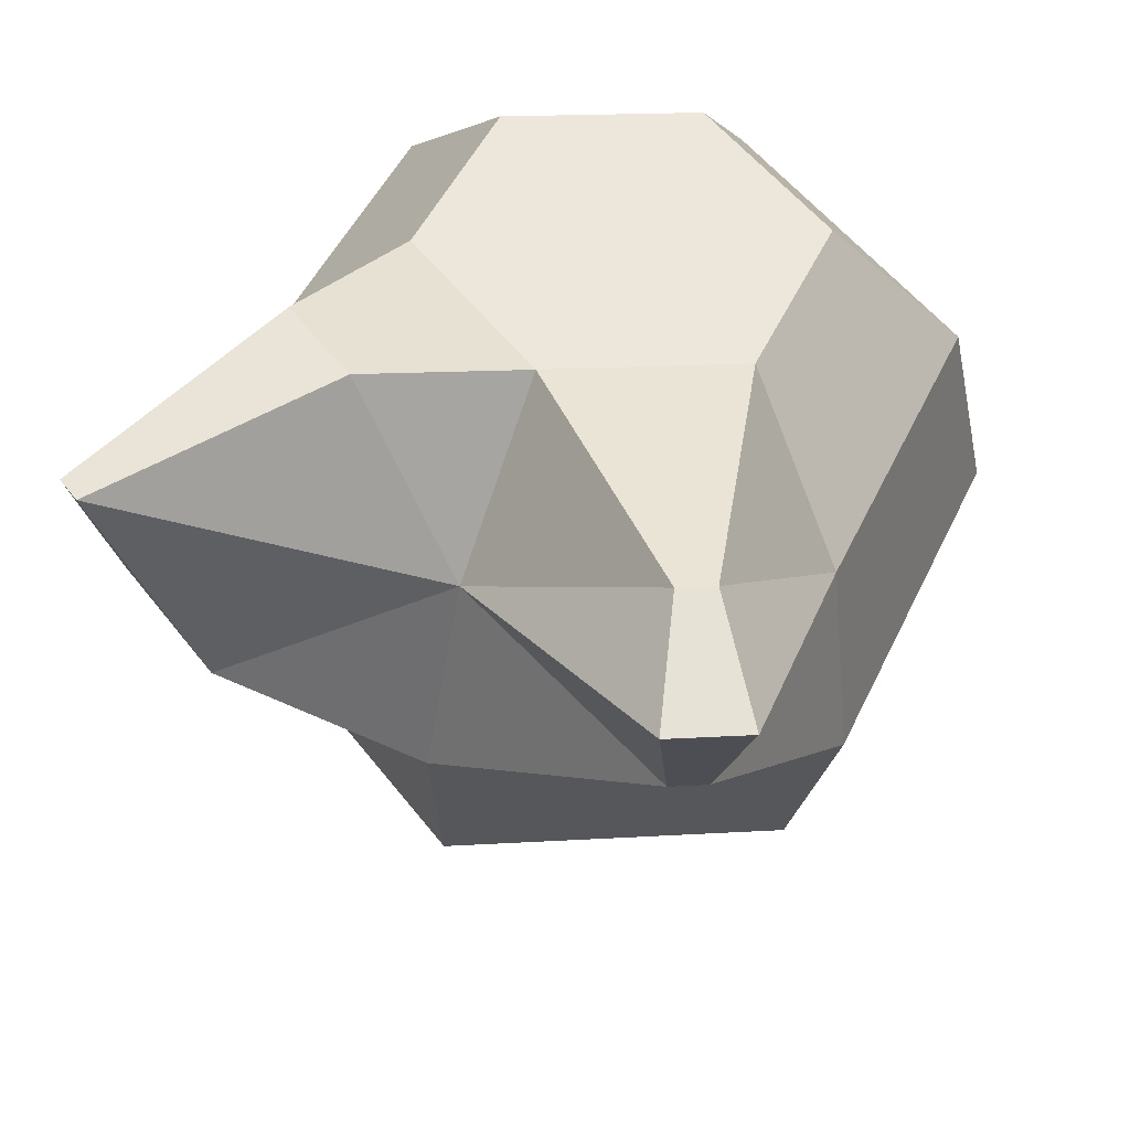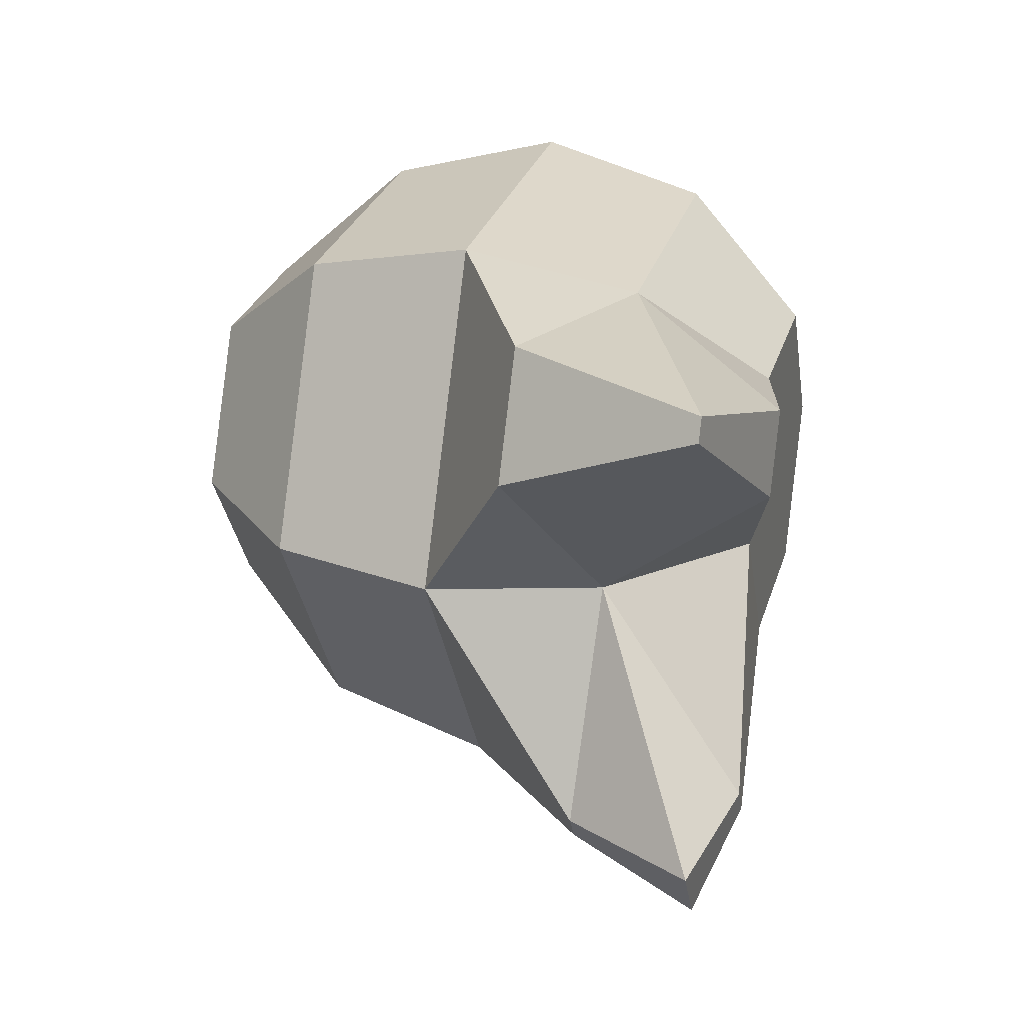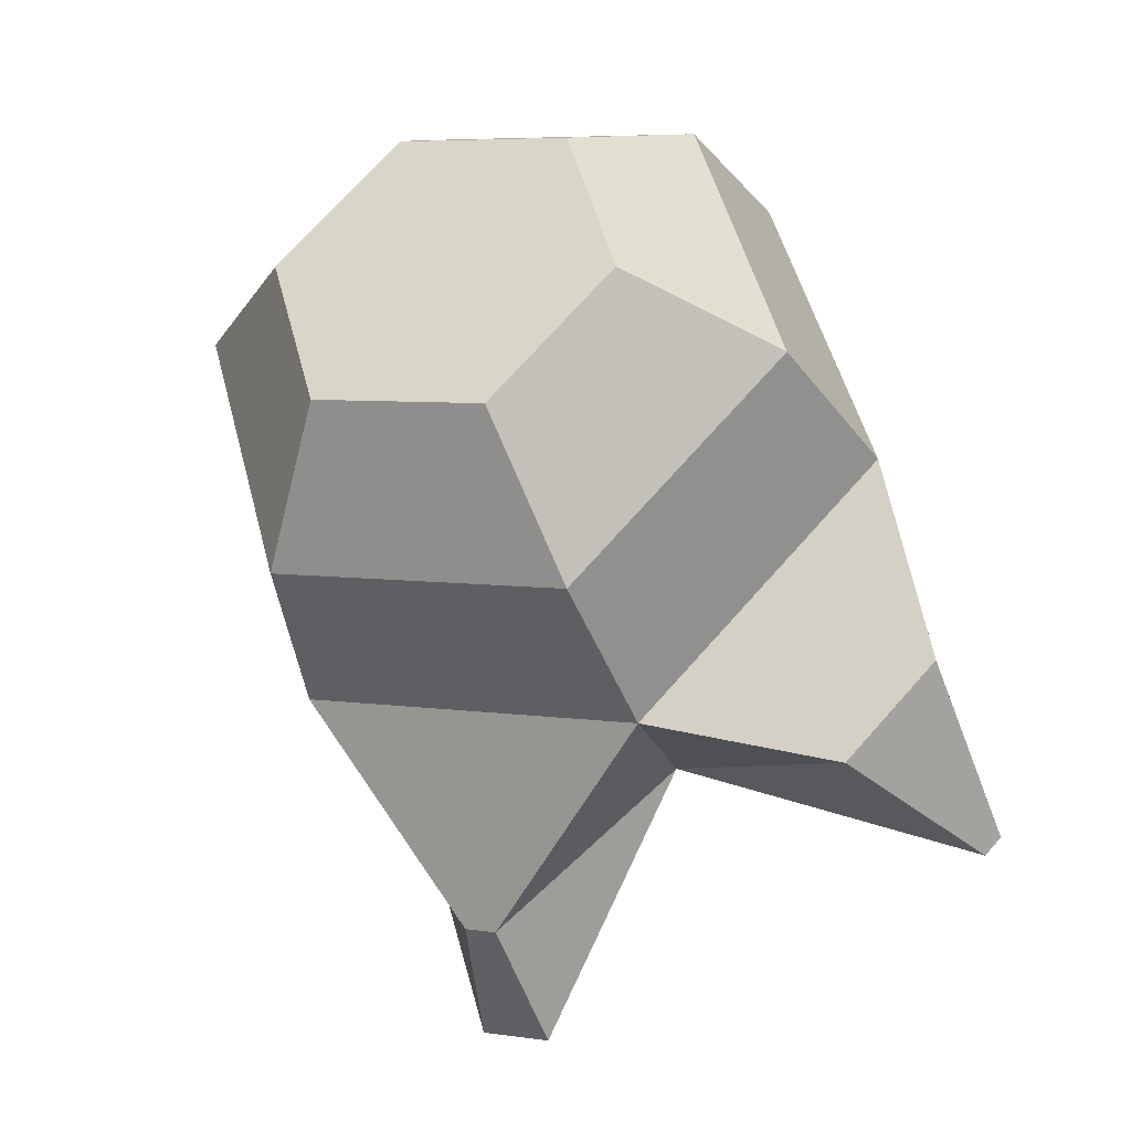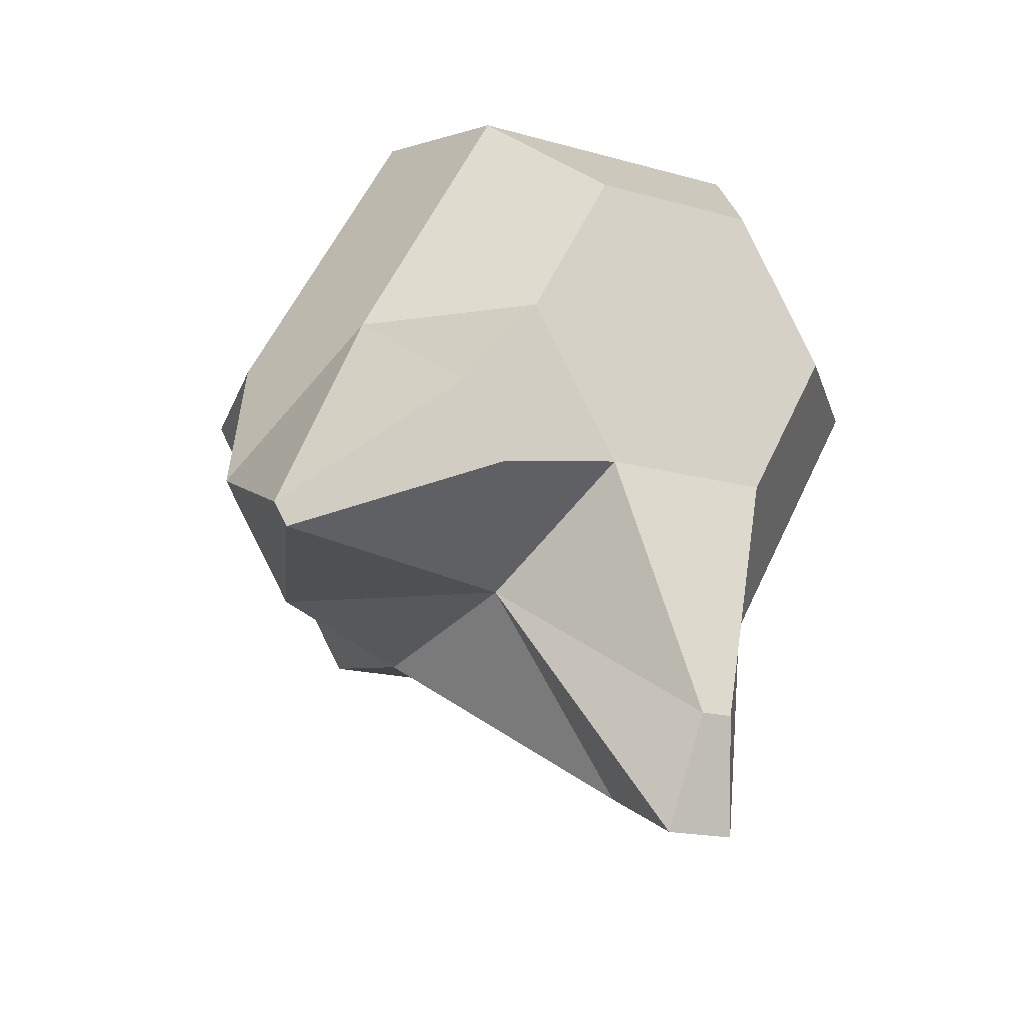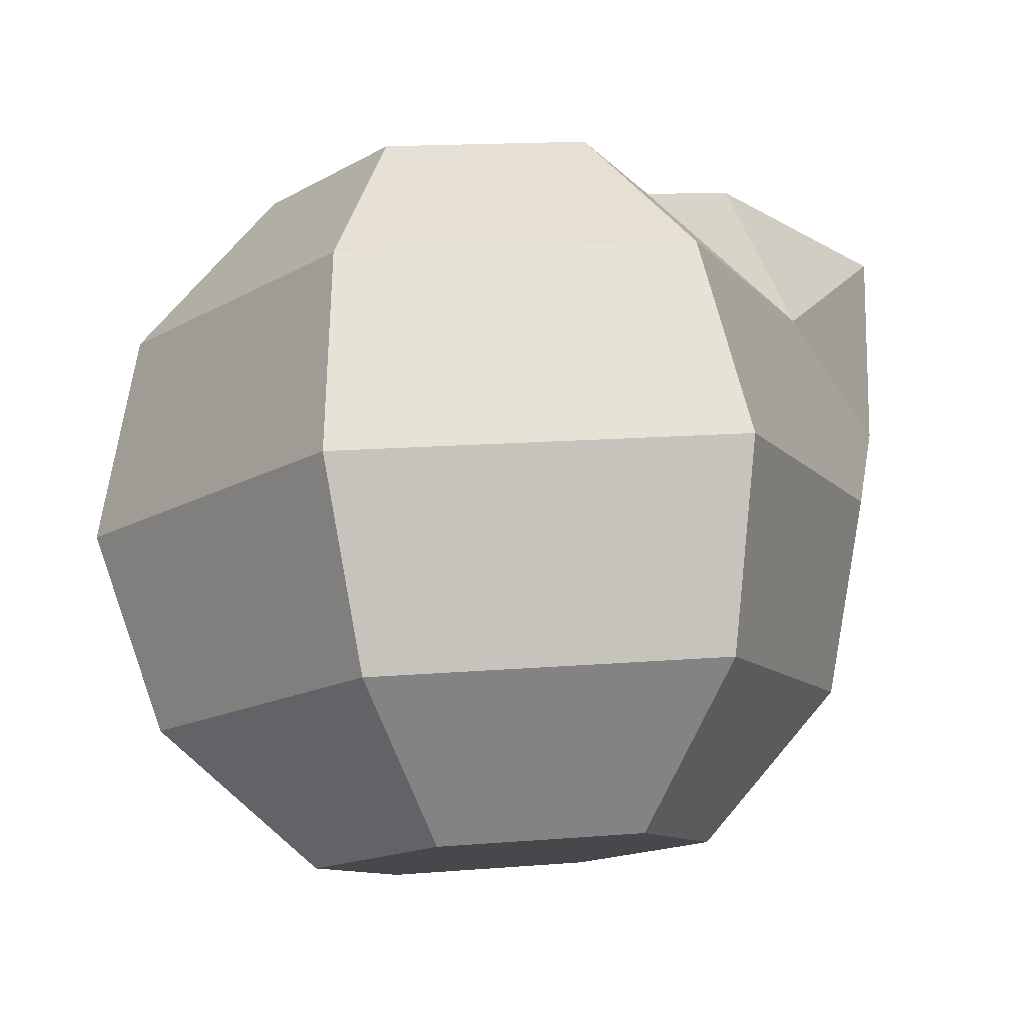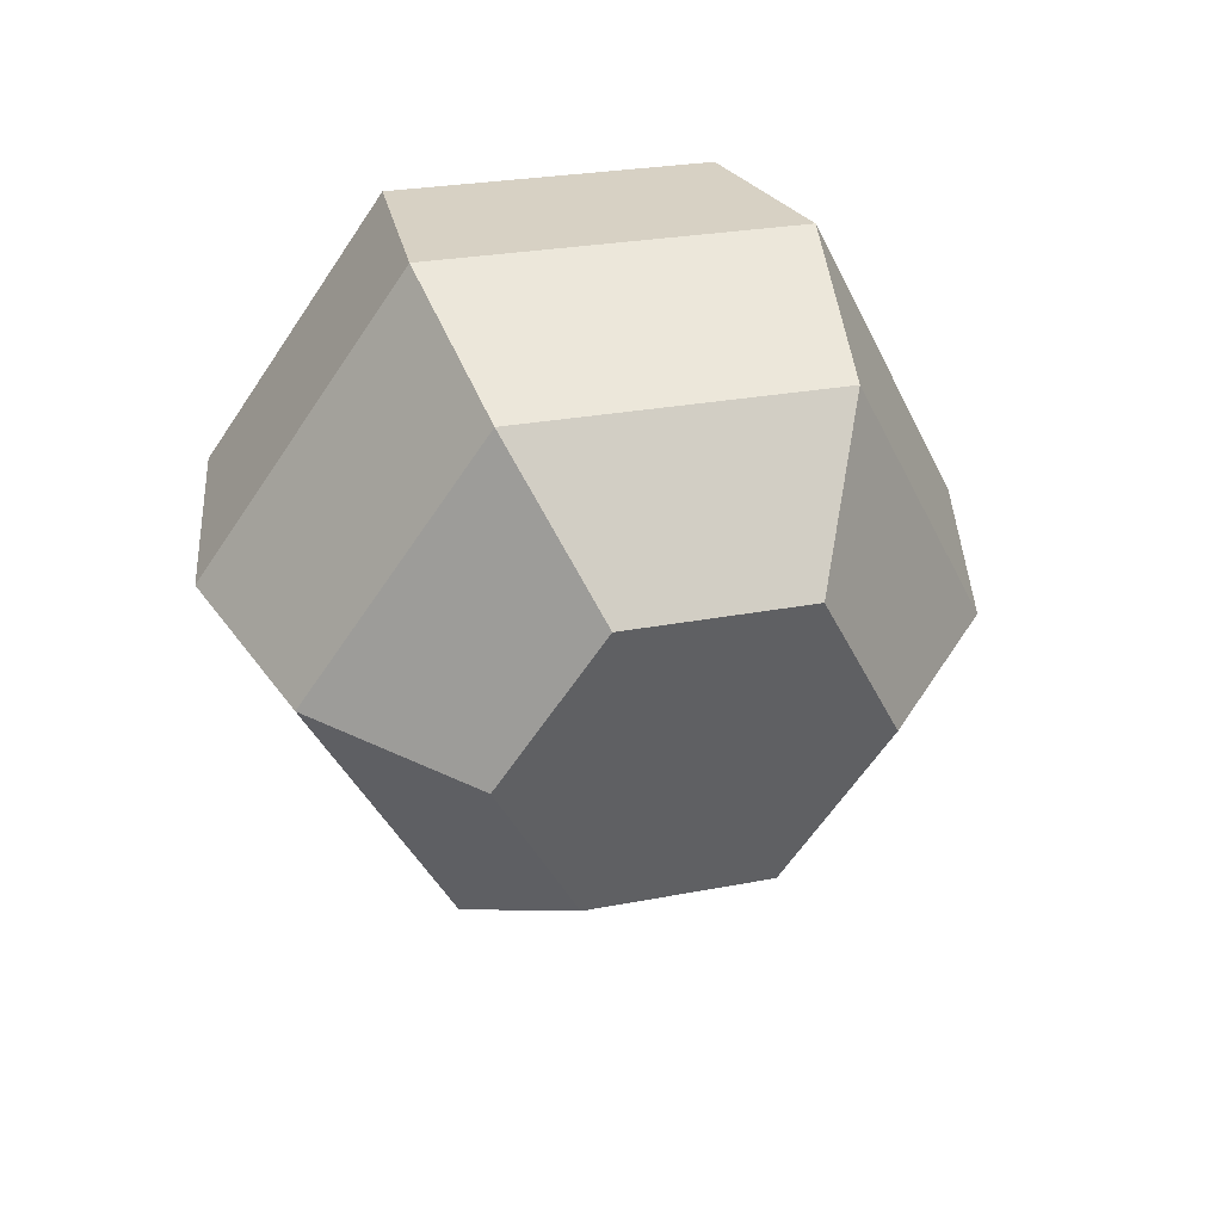
<metadata>
{"format":"obj","ext":"obj","renderer":"f3d","projection":"perspective","resolution":1024,"background":"white","views":[{"elev":34.4,"azim":-177.3,"up":"+Y"},{"elev":-42.9,"azim":100.7,"up":"+Z"},{"elev":-18.4,"azim":23.5,"up":"+Z"},{"elev":-35.2,"azim":152.8,"up":"+Z"},{"elev":2.9,"azim":-0.0,"up":"+Y"},{"elev":55.8,"azim":-13.7,"up":"+Z"}]}
</metadata>
<code>
v 0.5906 0.6071 -0.3931
v 0.5867 0.5965 -0.3771
v 0.5863 0.5792 -0.3678
v 0.5896 0.5599 -0.3678
v 0.5958 0.5436 -0.3771
v 0.5788 0.6026 -0.4072
v 0.5662 0.5887 -0.4016
v 0.5627 0.5702 -0.3961
v 0.5692 0.552 -0.3923
v 0.5839 0.5391 -0.3912
v 0.5764 0.5625 -0.4306
v 0.5811 0.5454 -0.4222
v 0.5908 0.5353 -0.4084
v 0.6044 0.5995 -0.4276
v 0.6138 0.5639 -0.4369
v 0.6134 0.5466 -0.4276
v 0.6095 0.536 -0.4116
v 0.6162 0.604 -0.4135
v 0.631 0.5911 -0.4124
v 0.6374 0.573 -0.4086
v 0.6339 0.5545 -0.4031
v 0.6213 0.5405 -0.3975
v 0.6093 0.6078 -0.3963
v 0.6191 0.5977 -0.3825
v 0.6237 0.5806 -0.3741
v 0.622 0.5611 -0.3733
v 0.6144 0.5444 -0.3802
v 0.5857 0.5988 -0.4245
v 0.5781 0.582 -0.4314
v 0.6105 0.5833 -0.4369
v 0.6405 0.5973 -0.4463
v 0.6422 0.5979 -0.4443
v 0.6193 0.6029 -0.4348
v 0.6319 0.5757 -0.4401
v 0.6252 0.6051 -0.4278
v 0.641 0.5792 -0.4293
v 0.5853 0.5884 -0.4632
v 0.5929 0.5887 -0.4645
v 0.5886 0.595 -0.4527
v 0.5888 0.5761 -0.454
v 0.5921 0.5952 -0.4533
v 0.5923 0.5762 -0.4546
f 17 27 5
f 3 9 4
f 1 7 2
f 5 9 10
f 2 8 3
f 6 29 7
f 9 13 10
f 7 11 8
f 1 28 6
f 8 12 9
f 13 16 17
f 30 42 38
f 11 16 12
f 28 41 39
f 16 22 17
f 19 35 18
f 15 21 16
f 20 34 36
f 22 26 27
f 19 25 20
f 1 18 14
f 20 26 21
f 18 24 19
f 27 4 5
f 24 3 25
f 25 4 26
f 23 2 24
f 13 5 10
f 31 36 34
f 31 35 32
f 30 33 31
f 18 33 14
f 19 36 32
f 30 34 15
f 37 42 40
f 37 41 38
f 29 40 11
f 11 42 15
f 30 41 14
f 29 39 37
f 17 22 27
f 3 8 9
f 1 6 7
f 5 4 9
f 2 7 8
f 6 28 29
f 9 12 13
f 7 29 11
f 1 14 28
f 8 11 12
f 13 12 16
f 30 15 42
f 11 15 16
f 28 14 41
f 16 21 22
f 19 32 35
f 15 20 21
f 20 15 34
f 22 21 26
f 19 24 25
f 1 23 18
f 20 25 26
f 18 23 24
f 27 26 4
f 24 2 3
f 25 3 4
f 23 1 2
f 13 17 5
f 31 32 36
f 31 33 35
f 30 14 33
f 18 35 33
f 19 20 36
f 30 31 34
f 37 38 42
f 37 39 41
f 29 37 40
f 11 40 42
f 30 38 41
f 29 28 39

</code>
